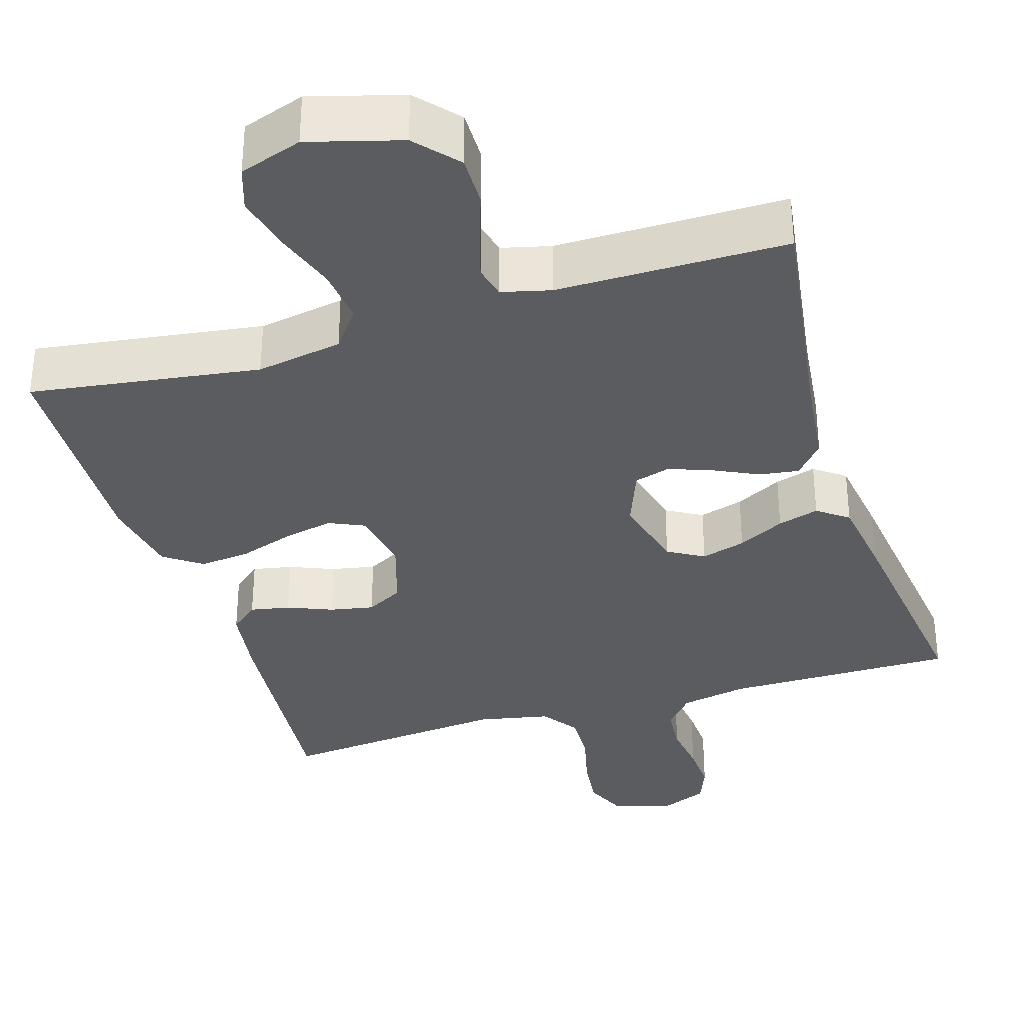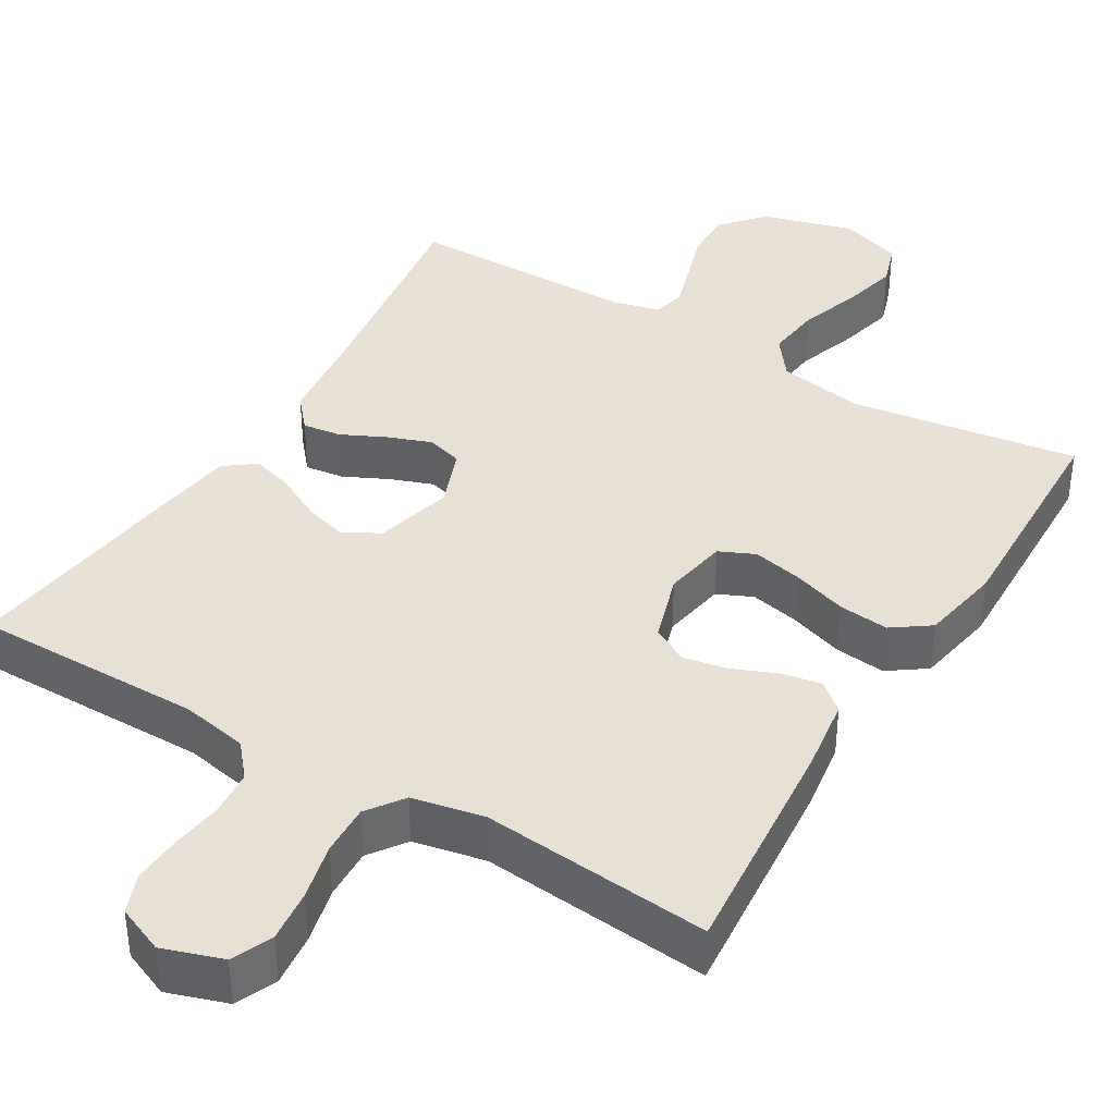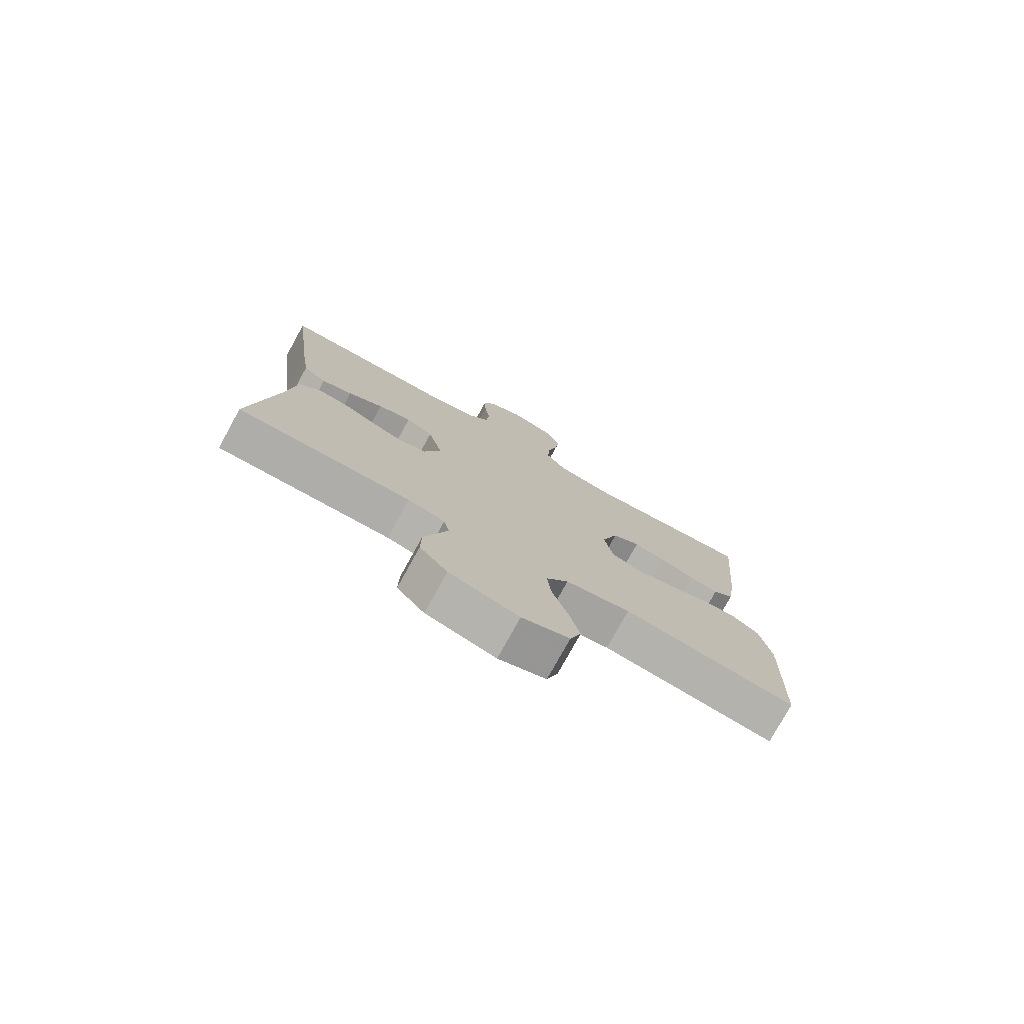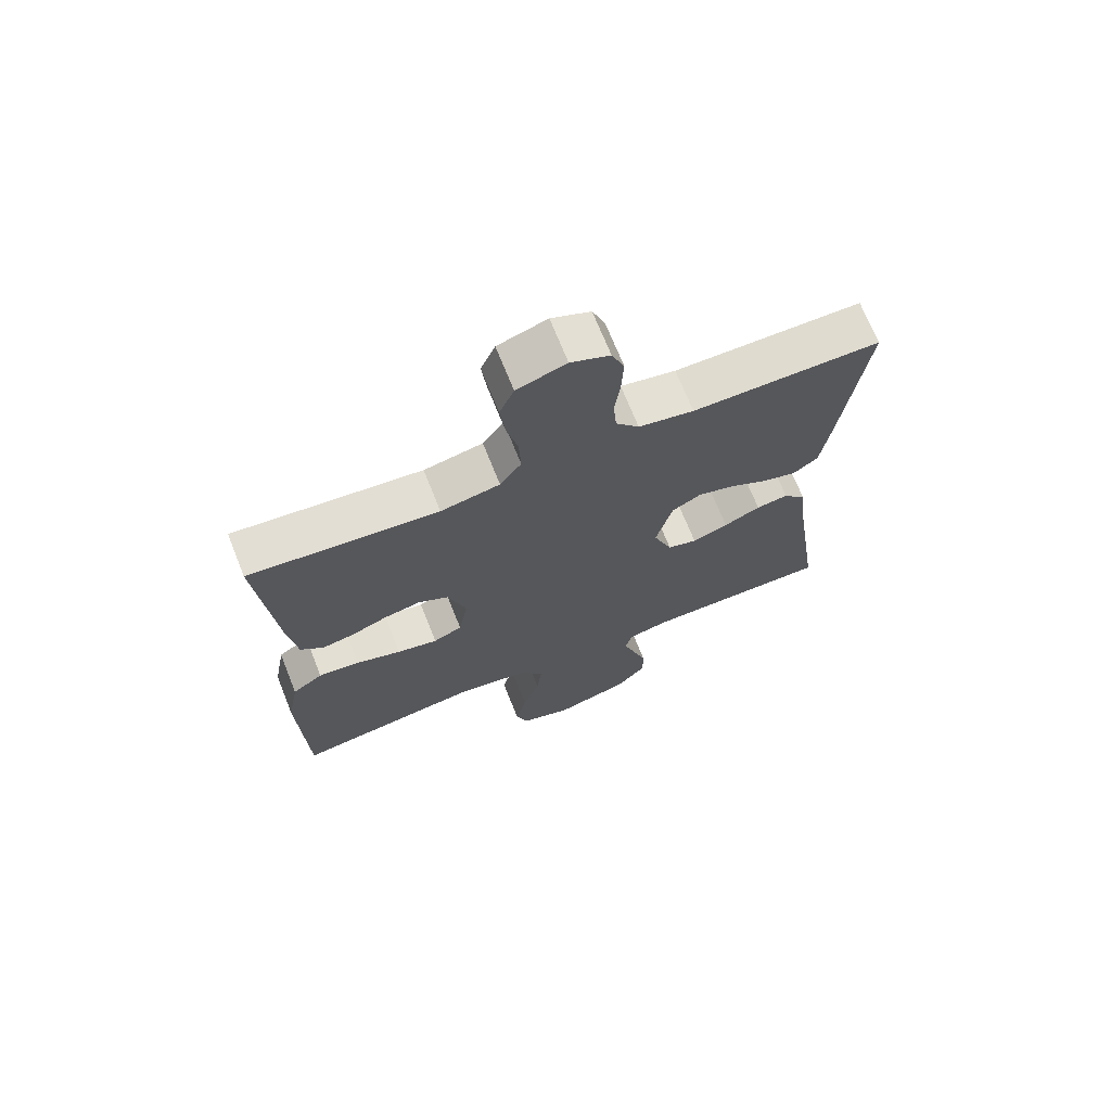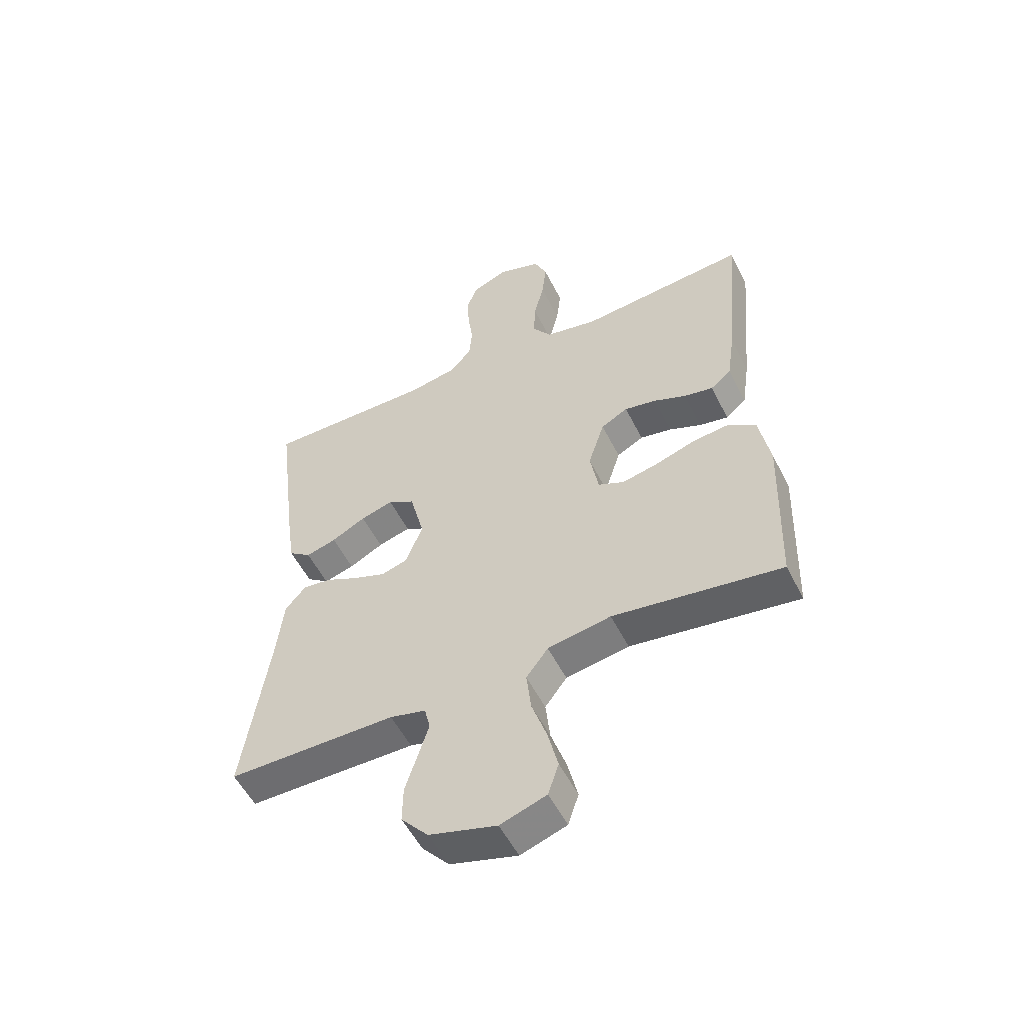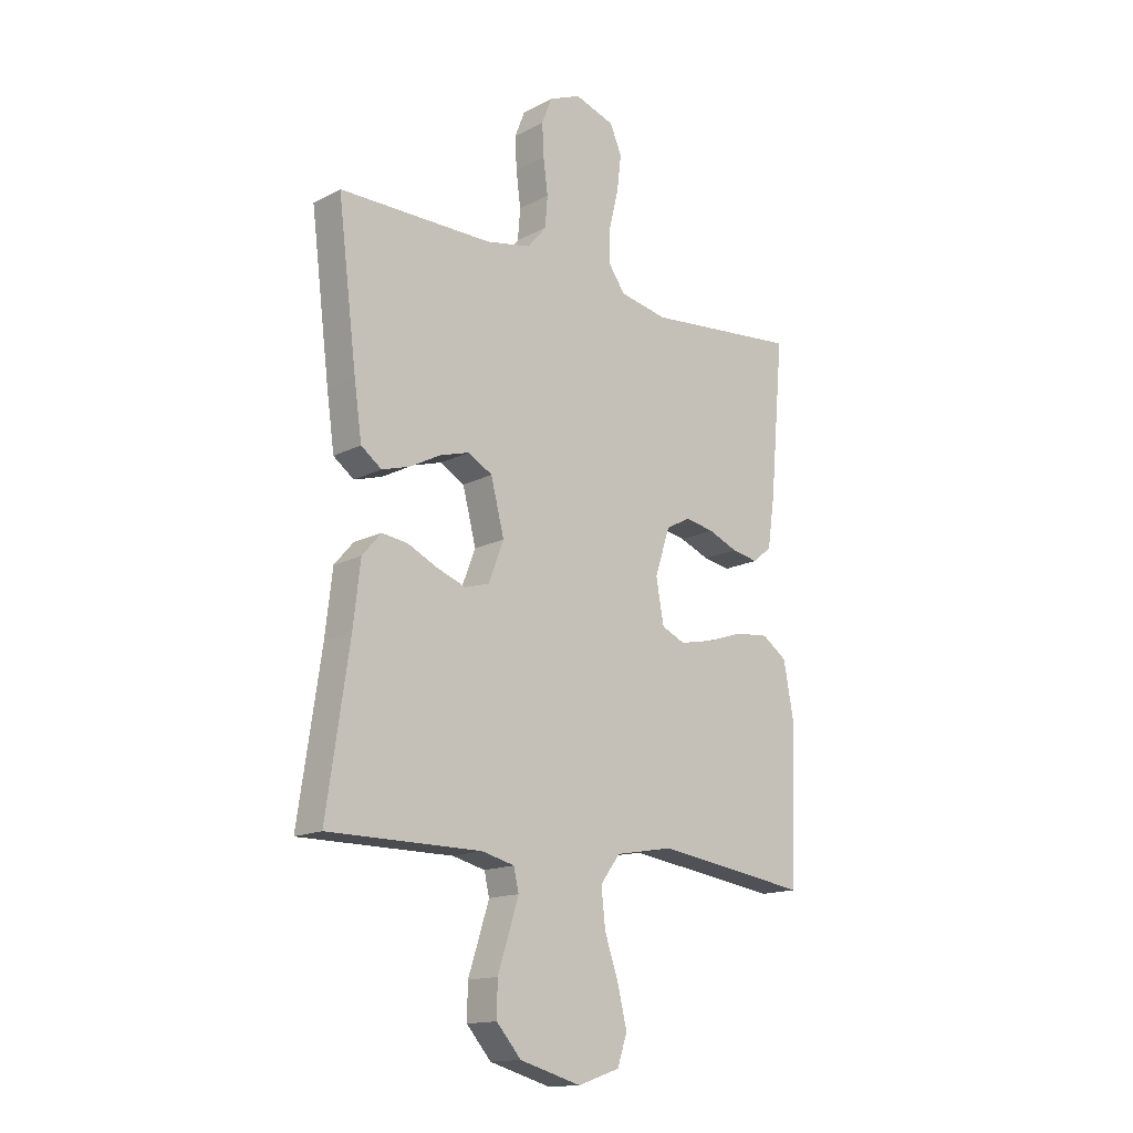
<metadata>
{"format":"obj","ext":"obj","renderer":"f3d","projection":"perspective","resolution":1024,"background":"white","views":[{"elev":-34.3,"azim":-162.8,"up":"+Y"},{"elev":39.0,"azim":31.0,"up":"+Y"},{"elev":-77.4,"azim":-28.9,"up":"+Z"},{"elev":70.1,"azim":158.3,"up":"+Z"},{"elev":-54.1,"azim":26.4,"up":"+Z"},{"elev":-15.2,"azim":-42.2,"up":"+Z"}]}
</metadata>
<code>
v 0.5 0.07 0.5
v 0.473 0.07 0.2
v 0.459 0.07 0.103
v 0.422 0.07 0.072
v 0.37 0.07 0.082
v 0.312 0.07 0.106
v 0.255 0.07 0.117
v 0.207 0.07 0.091
v 0.178 0.07 0
v 0.193 0.07 -0.084
v 0.239 0.07 -0.105
v 0.304 0.07 -0.091
v 0.376 0.07 -0.067
v 0.442 0.07 -0.06
v 0.491 0.07 -0.095
v 0.51 0.07 -0.2
v 0.5 0.07 -0.5
v 0.2 0.07 -0.457
v 0.087 0.07 -0.477
v 0.048 0.07 -0.529
v 0.056 0.07 -0.602
v 0.083 0.07 -0.682
v 0.101 0.07 -0.757
v 0.082 0.07 -0.814
v 0 0.07 -0.842
v -0.12 0.07 -0.808
v -0.168 0.07 -0.753
v -0.167 0.07 -0.687
v -0.145 0.07 -0.619
v -0.126 0.07 -0.559
v -0.136 0.07 -0.516
v -0.2 0.07 -0.5
v -0.5 0.07 -0.5
v -0.456 0.07 -0.2
v -0.442 0.07 -0.079
v -0.405 0.07 -0.036
v -0.354 0.07 -0.043
v -0.296 0.07 -0.071
v -0.239 0.07 -0.092
v -0.192 0.07 -0.078
v -0.162 0.07 0
v -0.188 0.07 0.102
v -0.235 0.07 0.129
v -0.293 0.07 0.112
v -0.354 0.07 0.08
v -0.408 0.07 0.064
v -0.448 0.07 0.094
v -0.463 0.07 0.2
v -0.5 0.07 0.5
v -0.2 0.07 0.499
v -0.112 0.07 0.516
v -0.075 0.07 0.56
v -0.07 0.07 0.62
v -0.079 0.07 0.688
v -0.082 0.07 0.751
v -0.062 0.07 0.802
v 0 0.07 0.828
v 0.078 0.07 0.802
v 0.101 0.07 0.749
v 0.093 0.07 0.68
v 0.075 0.07 0.606
v 0.072 0.07 0.539
v 0.106 0.07 0.491
v 0.2 0.07 0.472
v 0.5 0 0.5
v 0.473 0 0.2
v 0.459 0 0.103
v 0.422 0 0.072
v 0.37 0 0.082
v 0.312 0 0.106
v 0.255 0 0.117
v 0.207 0 0.091
v 0.178 0 0
v 0.193 0 -0.084
v 0.239 0 -0.105
v 0.304 0 -0.091
v 0.376 0 -0.067
v 0.442 0 -0.06
v 0.491 0 -0.095
v 0.51 0 -0.2
v 0.5 0 -0.5
v 0.2 0 -0.457
v 0.087 0 -0.477
v 0.048 0 -0.529
v 0.056 0 -0.602
v 0.083 0 -0.682
v 0.101 0 -0.757
v 0.082 0 -0.814
v 0 0 -0.842
v -0.12 0 -0.808
v -0.168 0 -0.753
v -0.167 0 -0.687
v -0.145 0 -0.619
v -0.126 0 -0.559
v -0.136 0 -0.516
v -0.2 0 -0.5
v -0.5 0 -0.5
v -0.456 0 -0.2
v -0.442 0 -0.079
v -0.405 0 -0.036
v -0.354 0 -0.043
v -0.296 0 -0.071
v -0.239 0 -0.092
v -0.192 0 -0.078
v -0.162 0 0
v -0.188 0 0.102
v -0.235 0 0.129
v -0.293 0 0.112
v -0.354 0 0.08
v -0.408 0 0.064
v -0.448 0 0.094
v -0.463 0 0.2
v -0.5 0 0.5
v -0.2 0 0.499
v -0.112 0 0.516
v -0.075 0 0.56
v -0.07 0 0.62
v -0.079 0 0.688
v -0.082 0 0.751
v -0.062 0 0.802
v 0 0 0.828
v 0.078 0 0.802
v 0.101 0 0.749
v 0.093 0 0.68
v 0.075 0 0.606
v 0.072 0 0.539
v 0.106 0 0.491
v 0.2 0 0.472
f 59 60 61
f 58 59 61
f 57 58 61
f 56 57 61
f 55 56 61
f 54 55 61
f 53 54 61
f 52 53 61 62
f 51 52 62 63
f 48 49 50
f 47 48 50
f 46 47 50
f 45 46 50
f 44 45 50
f 51 63 64
f 50 51 64
f 44 50 64
f 43 44 64
f 36 37 38
f 35 36 38
f 34 35 38
f 34 38 39
f 33 34 39
f 32 33 39
f 31 32 39 40
f 27 28 29
f 26 27 29
f 25 26 29
f 24 25 29
f 23 24 29
f 22 23 29
f 21 22 29
f 20 21 29 30
f 31 40 41
f 30 31 41
f 20 30 41
f 19 20 41
f 16 17 18
f 15 16 18
f 14 15 18
f 13 14 18
f 12 13 18
f 4 5 6
f 3 4 6
f 2 3 6
f 1 2 6
f 64 1 6
f 64 6 7
f 64 7 8
f 43 64 8
f 42 43 8
f 41 42 8 9
f 19 41 9 10
f 11 12 18 19
f 10 11 19
f 125 124 123
f 125 123 122
f 125 122 121
f 125 121 120
f 125 120 119
f 125 119 118
f 125 118 117
f 126 125 117 116
f 127 126 116 115
f 114 113 112
f 114 112 111
f 114 111 110
f 114 110 109
f 114 109 108
f 128 127 115
f 128 115 114
f 128 114 108
f 128 108 107
f 102 101 100
f 102 100 99
f 102 99 98
f 103 102 98
f 103 98 97
f 103 97 96
f 104 103 96 95
f 93 92 91
f 93 91 90
f 93 90 89
f 93 89 88
f 93 88 87
f 93 87 86
f 93 86 85
f 94 93 85 84
f 105 104 95
f 105 95 94
f 105 94 84
f 105 84 83
f 82 81 80
f 82 80 79
f 82 79 78
f 82 78 77
f 82 77 76
f 70 69 68
f 70 68 67
f 70 67 66
f 70 66 65
f 70 65 128
f 71 70 128
f 72 71 128
f 72 128 107
f 72 107 106
f 73 72 106 105
f 74 73 105 83
f 83 82 76 75
f 83 75 74
f 1 65 66 2
f 2 66 67 3
f 3 67 68 4
f 4 68 69 5
f 5 69 70 6
f 6 70 71 7
f 7 71 72 8
f 8 72 73 9
f 9 73 74 10
f 10 74 75 11
f 11 75 76 12
f 12 76 77 13
f 13 77 78 14
f 14 78 79 15
f 15 79 80 16
f 16 80 81 17
f 17 81 82 18
f 18 82 83 19
f 19 83 84 20
f 20 84 85 21
f 21 85 86 22
f 22 86 87 23
f 23 87 88 24
f 24 88 89 25
f 25 89 90 26
f 26 90 91 27
f 27 91 92 28
f 28 92 93 29
f 29 93 94 30
f 30 94 95 31
f 31 95 96 32
f 32 96 97 33
f 33 97 98 34
f 34 98 99 35
f 35 99 100 36
f 36 100 101 37
f 37 101 102 38
f 38 102 103 39
f 39 103 104 40
f 40 104 105 41
f 41 105 106 42
f 42 106 107 43
f 43 107 108 44
f 44 108 109 45
f 45 109 110 46
f 46 110 111 47
f 47 111 112 48
f 48 112 113 49
f 49 113 114 50
f 50 114 115 51
f 51 115 116 52
f 52 116 117 53
f 53 117 118 54
f 54 118 119 55
f 55 119 120 56
f 56 120 121 57
f 57 121 122 58
f 58 122 123 59
f 59 123 124 60
f 60 124 125 61
f 61 125 126 62
f 62 126 127 63
f 63 127 128 64
f 64 128 65 1

</code>
